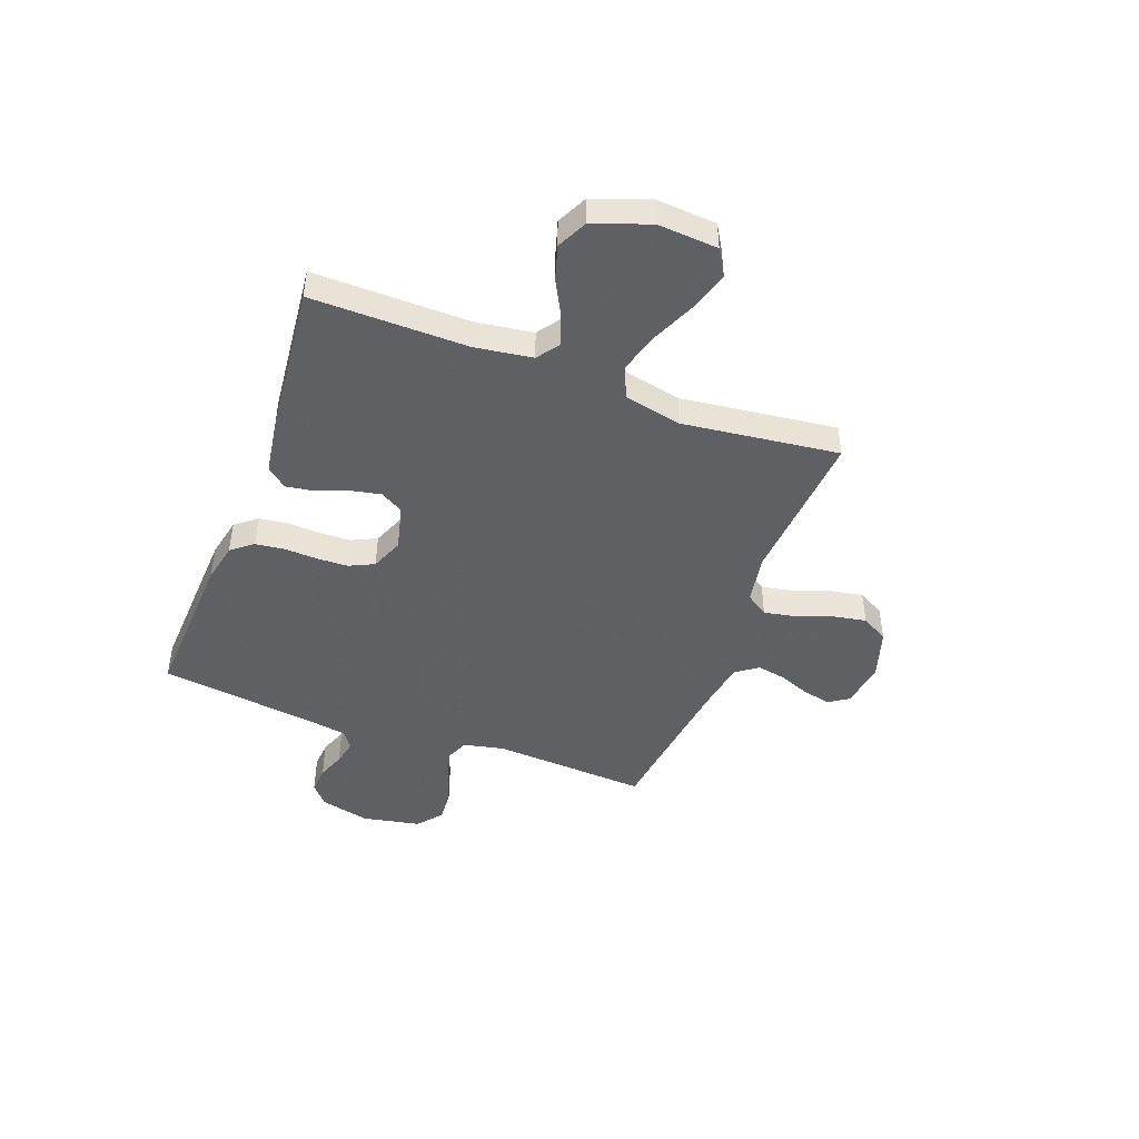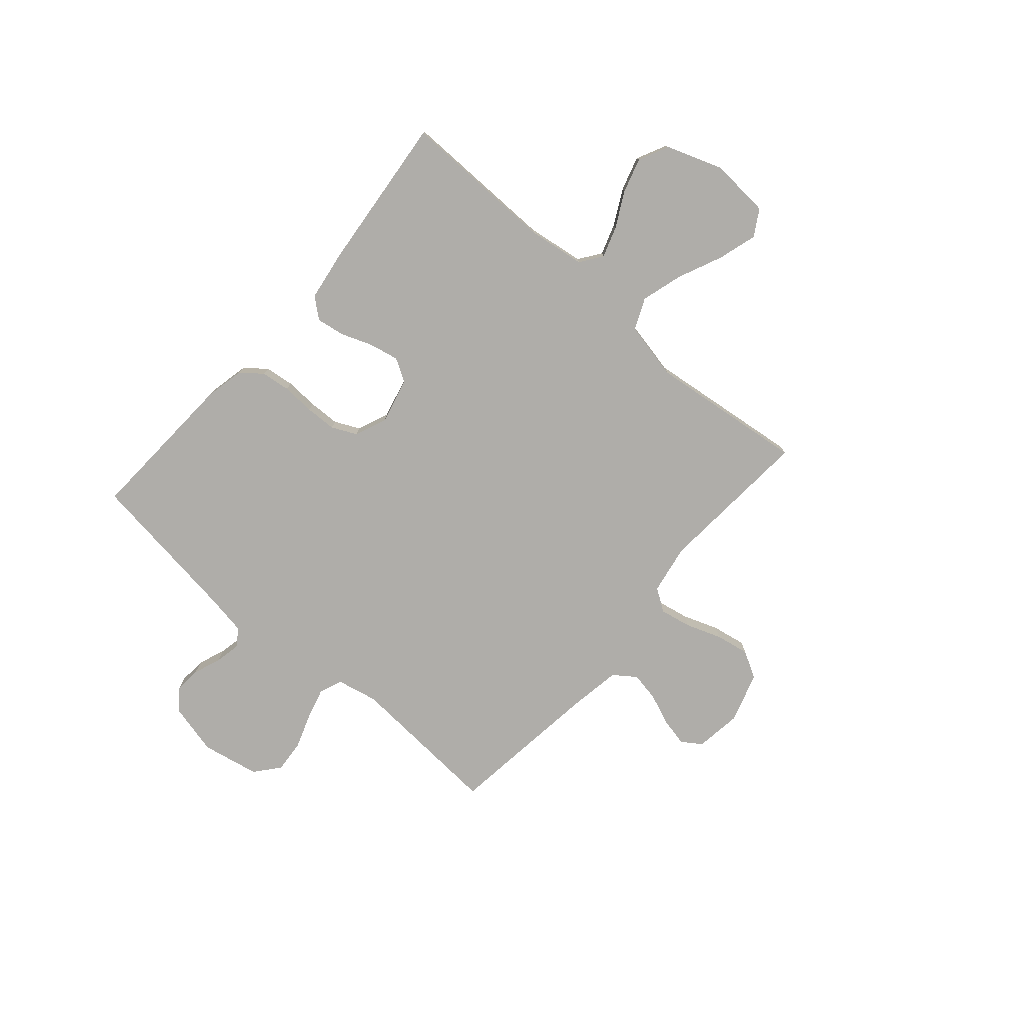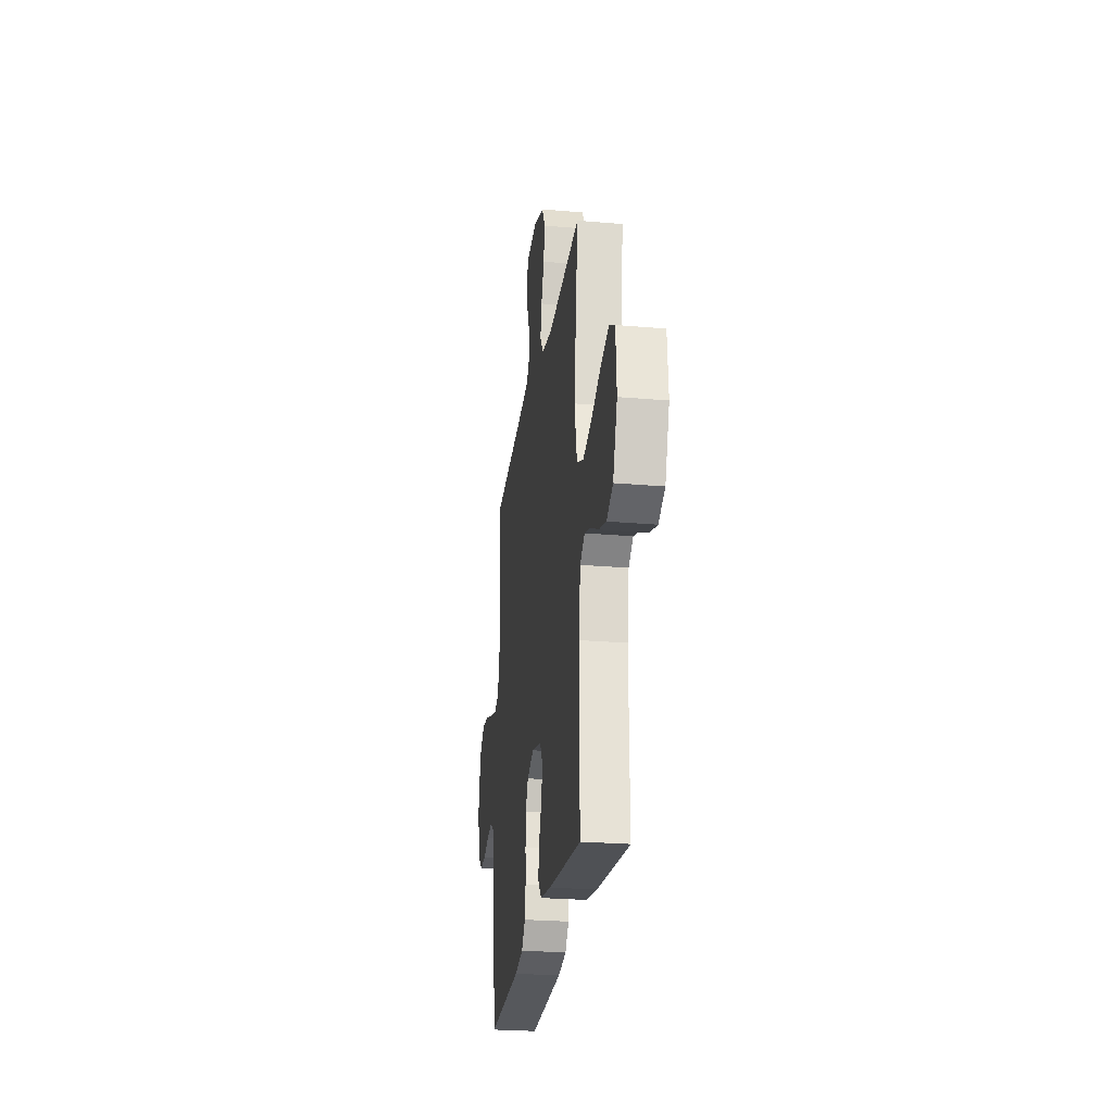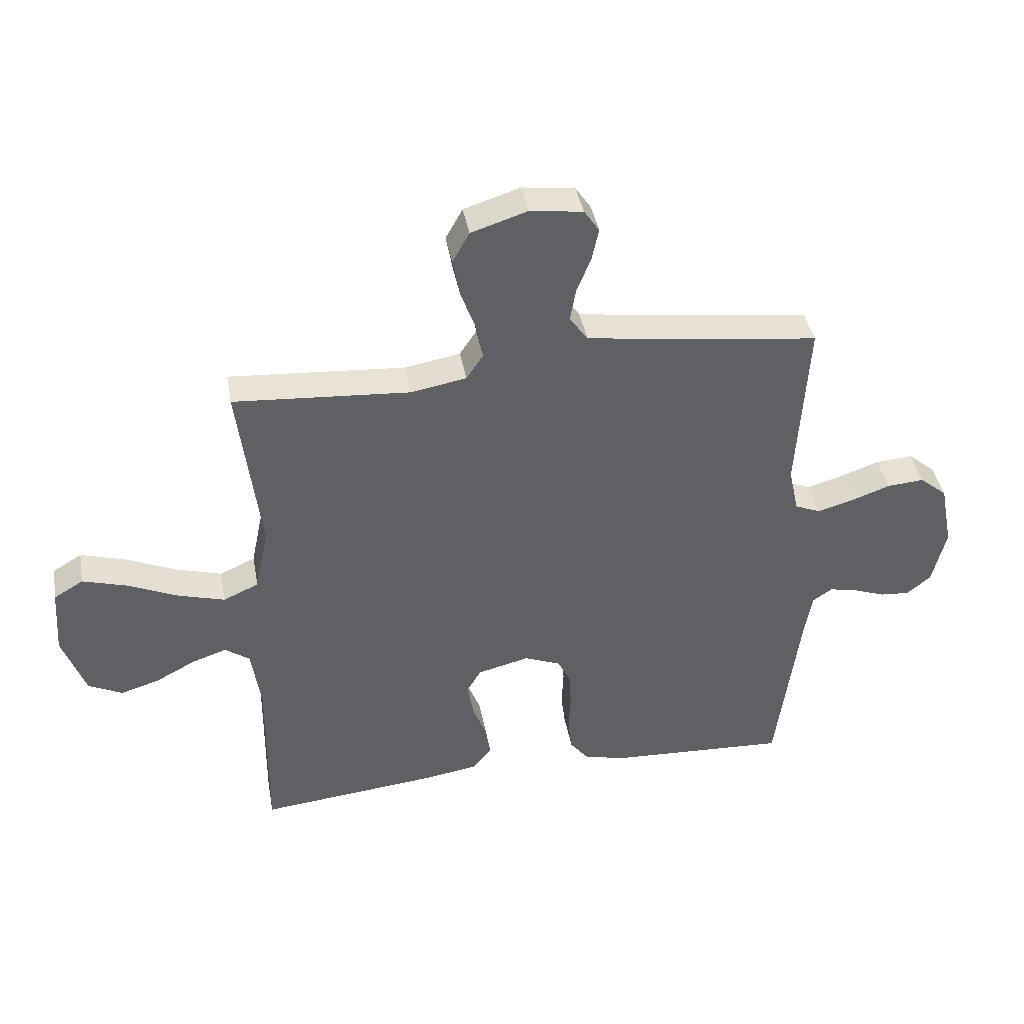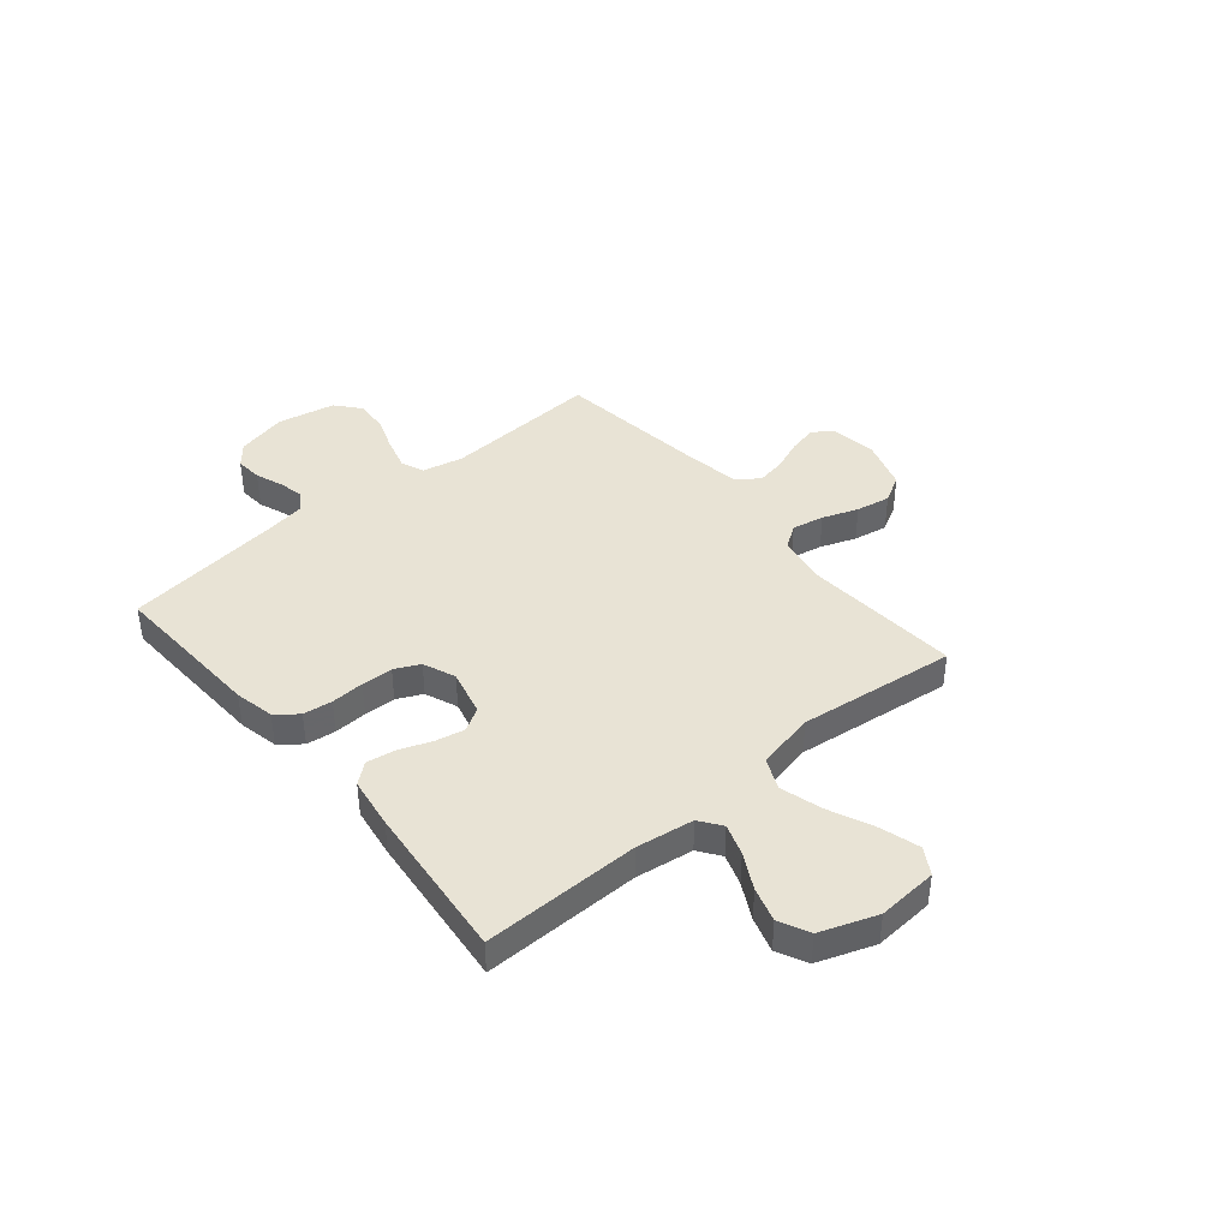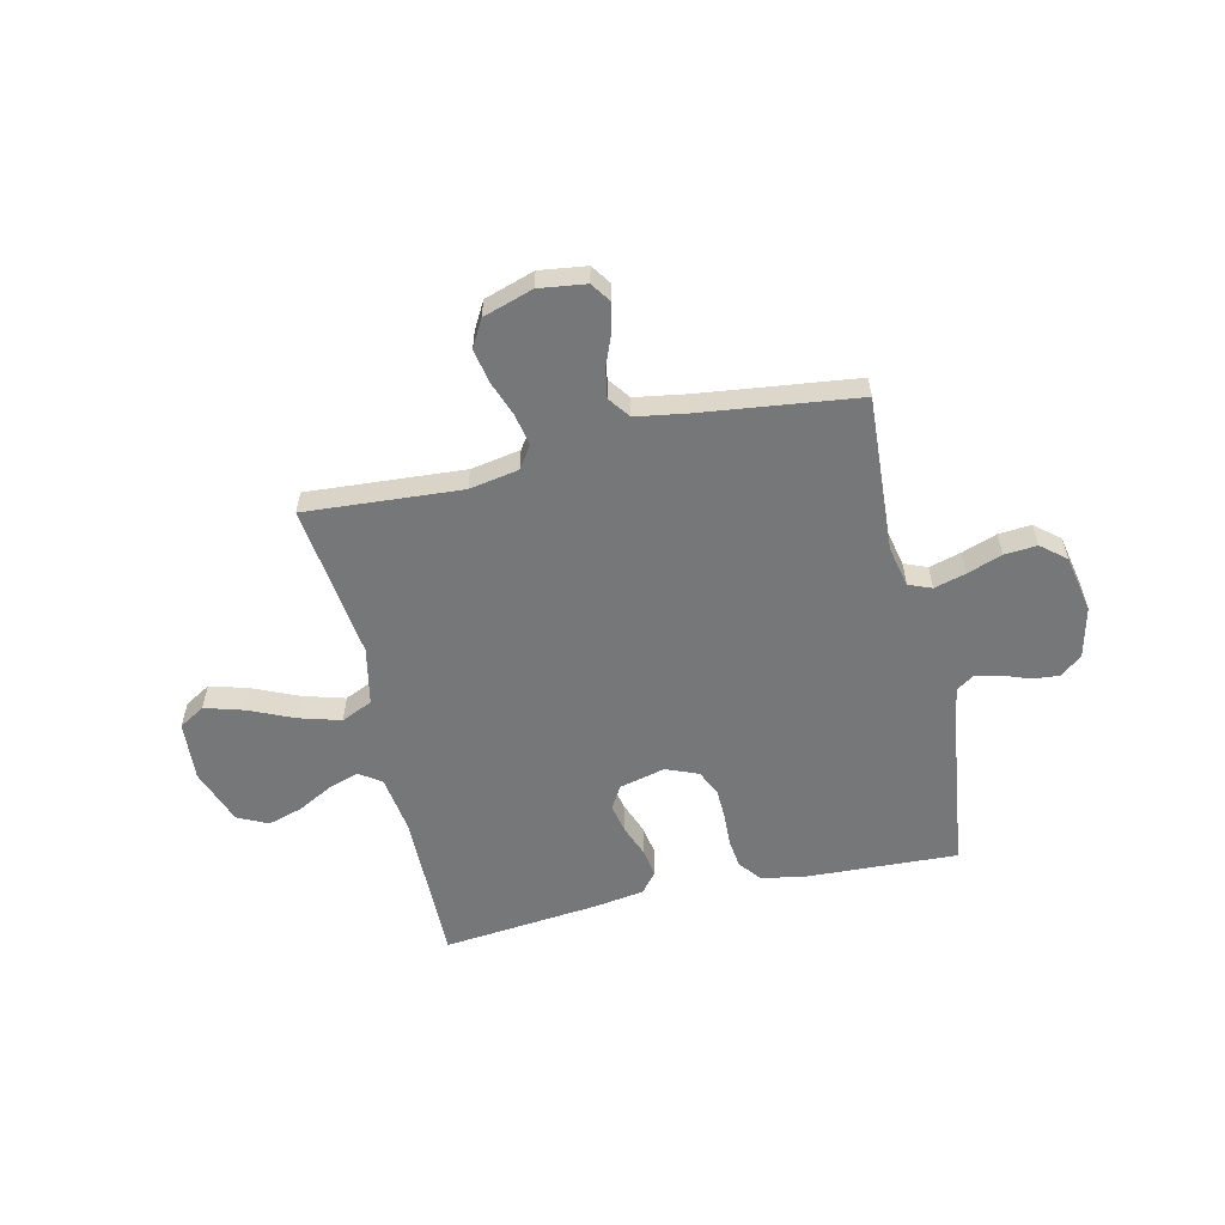
<metadata>
{"format":"obj","ext":"obj","renderer":"f3d","projection":"perspective","resolution":1024,"background":"white","views":[{"elev":-45.3,"azim":-110.6,"up":"+Y"},{"elev":-77.4,"azim":-131.2,"up":"+Y"},{"elev":-25.5,"azim":-98.0,"up":"+Z"},{"elev":40.6,"azim":-10.2,"up":"+Z"},{"elev":41.1,"azim":-130.0,"up":"+Y"},{"elev":-57.1,"azim":12.9,"up":"+Y"}]}
</metadata>
<code>
v -0.5 0.07 0.5
v -0.2 0.07 0.479
v -0.105 0.07 0.496
v -0.076 0.07 0.539
v -0.088 0.07 0.6
v -0.113 0.07 0.668
v -0.125 0.07 0.733
v -0.096 0.07 0.785
v 0 0.07 0.816
v 0.09 0.07 0.804
v 0.116 0.07 0.766
v 0.104 0.07 0.711
v 0.08 0.07 0.651
v 0.07 0.07 0.595
v 0.101 0.07 0.553
v 0.2 0.07 0.537
v 0.5 0.07 0.5
v 0.482 0.07 0.2
v 0.499 0.07 0.122
v 0.543 0.07 0.104
v 0.604 0.07 0.121
v 0.671 0.07 0.145
v 0.734 0.07 0.15
v 0.781 0.07 0.111
v 0.803 0.07 0
v 0.78 0.07 -0.097
v 0.739 0.07 -0.131
v 0.688 0.07 -0.127
v 0.634 0.07 -0.107
v 0.586 0.07 -0.097
v 0.552 0.07 -0.12
v 0.539 0.07 -0.2
v 0.5 0.07 -0.5
v 0.2 0.07 -0.486
v 0.124 0.07 -0.47
v 0.091 0.07 -0.429
v 0.084 0.07 -0.373
v 0.087 0.07 -0.31
v 0.085 0.07 -0.25
v 0.062 0.07 -0.202
v 0 0.07 -0.177
v -0.088 0.07 -0.199
v -0.114 0.07 -0.243
v -0.102 0.07 -0.3
v -0.079 0.07 -0.36
v -0.07 0.07 -0.415
v -0.102 0.07 -0.454
v -0.2 0.07 -0.469
v -0.5 0.07 -0.5
v -0.497 0.07 -0.2
v -0.513 0.07 -0.09
v -0.555 0.07 -0.06
v -0.614 0.07 -0.08
v -0.682 0.07 -0.116
v -0.748 0.07 -0.136
v -0.806 0.07 -0.108
v -0.845 0.07 0
v -0.837 0.07 0.115
v -0.787 0.07 0.145
v -0.712 0.07 0.123
v -0.626 0.07 0.085
v -0.546 0.07 0.062
v -0.486 0.07 0.089
v -0.463 0.07 0.2
v -0.5 0 0.5
v -0.2 0 0.479
v -0.105 0 0.496
v -0.076 0 0.539
v -0.088 0 0.6
v -0.113 0 0.668
v -0.125 0 0.733
v -0.096 0 0.785
v 0 0 0.816
v 0.09 0 0.804
v 0.116 0 0.766
v 0.104 0 0.711
v 0.08 0 0.651
v 0.07 0 0.595
v 0.101 0 0.553
v 0.2 0 0.537
v 0.5 0 0.5
v 0.482 0 0.2
v 0.499 0 0.122
v 0.543 0 0.104
v 0.604 0 0.121
v 0.671 0 0.145
v 0.734 0 0.15
v 0.781 0 0.111
v 0.803 0 0
v 0.78 0 -0.097
v 0.739 0 -0.131
v 0.688 0 -0.127
v 0.634 0 -0.107
v 0.586 0 -0.097
v 0.552 0 -0.12
v 0.539 0 -0.2
v 0.5 0 -0.5
v 0.2 0 -0.486
v 0.124 0 -0.47
v 0.091 0 -0.429
v 0.084 0 -0.373
v 0.087 0 -0.31
v 0.085 0 -0.25
v 0.062 0 -0.202
v 0 0 -0.177
v -0.088 0 -0.199
v -0.114 0 -0.243
v -0.102 0 -0.3
v -0.079 0 -0.36
v -0.07 0 -0.415
v -0.102 0 -0.454
v -0.2 0 -0.469
v -0.5 0 -0.5
v -0.497 0 -0.2
v -0.513 0 -0.09
v -0.555 0 -0.06
v -0.614 0 -0.08
v -0.682 0 -0.116
v -0.748 0 -0.136
v -0.806 0 -0.108
v -0.845 0 0
v -0.837 0 0.115
v -0.787 0 0.145
v -0.712 0 0.123
v -0.626 0 0.085
v -0.546 0 0.062
v -0.486 0 0.089
v -0.463 0 0.2
f 59 60 61
f 58 59 61
f 57 58 61
f 56 57 61
f 55 56 61
f 54 55 61
f 53 54 61
f 52 53 61 62
f 51 52 62 63
f 48 49 50
f 47 48 50
f 46 47 50
f 45 46 50
f 44 45 50
f 51 63 64
f 50 51 64
f 44 50 64
f 43 44 64
f 36 37 38
f 35 36 38
f 34 35 38
f 33 34 38
f 32 33 38
f 31 32 38 39
f 30 31 39 40
f 27 28 29
f 26 27 29
f 25 26 29
f 24 25 29
f 23 24 29
f 22 23 29
f 21 22 29
f 20 21 29 30
f 30 40 41
f 20 30 41
f 19 20 41
f 16 17 18
f 19 41 42
f 18 19 42
f 16 18 42
f 15 16 42
f 11 12 13
f 10 11 13
f 9 10 13
f 8 9 13
f 7 8 13
f 6 7 13
f 5 6 13
f 4 5 13 14
f 64 1 2
f 43 64 2
f 42 43 2
f 14 15 42
f 4 14 42
f 3 4 42
f 2 3 42
f 125 124 123
f 125 123 122
f 125 122 121
f 125 121 120
f 125 120 119
f 125 119 118
f 125 118 117
f 126 125 117 116
f 127 126 116 115
f 114 113 112
f 114 112 111
f 114 111 110
f 114 110 109
f 114 109 108
f 128 127 115
f 128 115 114
f 128 114 108
f 128 108 107
f 102 101 100
f 102 100 99
f 102 99 98
f 102 98 97
f 102 97 96
f 103 102 96 95
f 104 103 95 94
f 93 92 91
f 93 91 90
f 93 90 89
f 93 89 88
f 93 88 87
f 93 87 86
f 93 86 85
f 94 93 85 84
f 105 104 94
f 105 94 84
f 105 84 83
f 82 81 80
f 106 105 83
f 106 83 82
f 106 82 80
f 106 80 79
f 77 76 75
f 77 75 74
f 77 74 73
f 77 73 72
f 77 72 71
f 77 71 70
f 77 70 69
f 78 77 69 68
f 66 65 128
f 66 128 107
f 66 107 106
f 106 79 78
f 106 78 68
f 106 68 67
f 106 67 66
f 1 65 66 2
f 2 66 67 3
f 3 67 68 4
f 4 68 69 5
f 5 69 70 6
f 6 70 71 7
f 7 71 72 8
f 8 72 73 9
f 9 73 74 10
f 10 74 75 11
f 11 75 76 12
f 12 76 77 13
f 13 77 78 14
f 14 78 79 15
f 15 79 80 16
f 16 80 81 17
f 17 81 82 18
f 18 82 83 19
f 19 83 84 20
f 20 84 85 21
f 21 85 86 22
f 22 86 87 23
f 23 87 88 24
f 24 88 89 25
f 25 89 90 26
f 26 90 91 27
f 27 91 92 28
f 28 92 93 29
f 29 93 94 30
f 30 94 95 31
f 31 95 96 32
f 32 96 97 33
f 33 97 98 34
f 34 98 99 35
f 35 99 100 36
f 36 100 101 37
f 37 101 102 38
f 38 102 103 39
f 39 103 104 40
f 40 104 105 41
f 41 105 106 42
f 42 106 107 43
f 43 107 108 44
f 44 108 109 45
f 45 109 110 46
f 46 110 111 47
f 47 111 112 48
f 48 112 113 49
f 49 113 114 50
f 50 114 115 51
f 51 115 116 52
f 52 116 117 53
f 53 117 118 54
f 54 118 119 55
f 55 119 120 56
f 56 120 121 57
f 57 121 122 58
f 58 122 123 59
f 59 123 124 60
f 60 124 125 61
f 61 125 126 62
f 62 126 127 63
f 63 127 128 64
f 64 128 65 1

</code>
